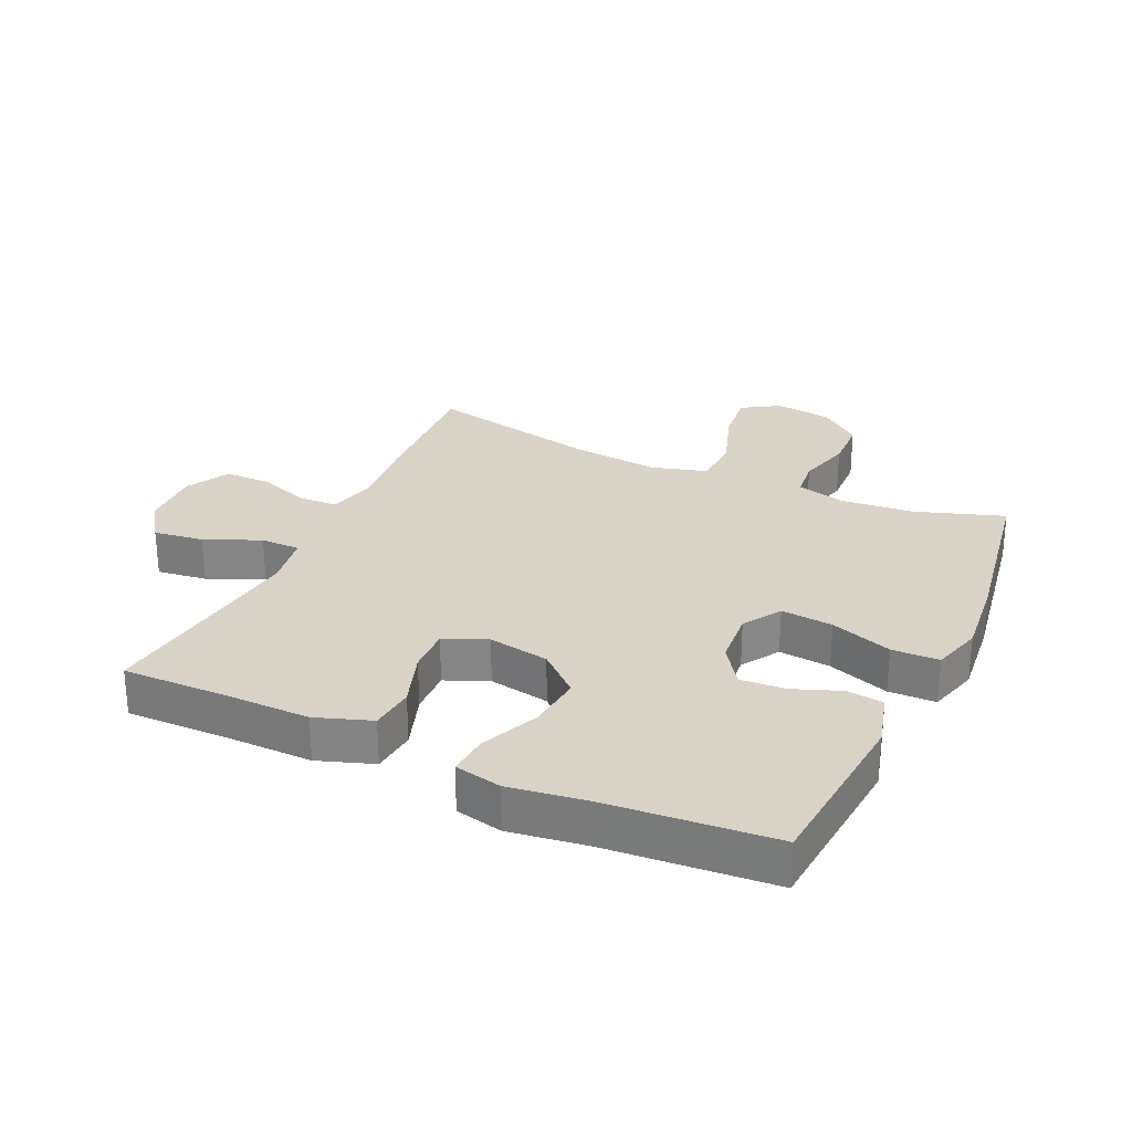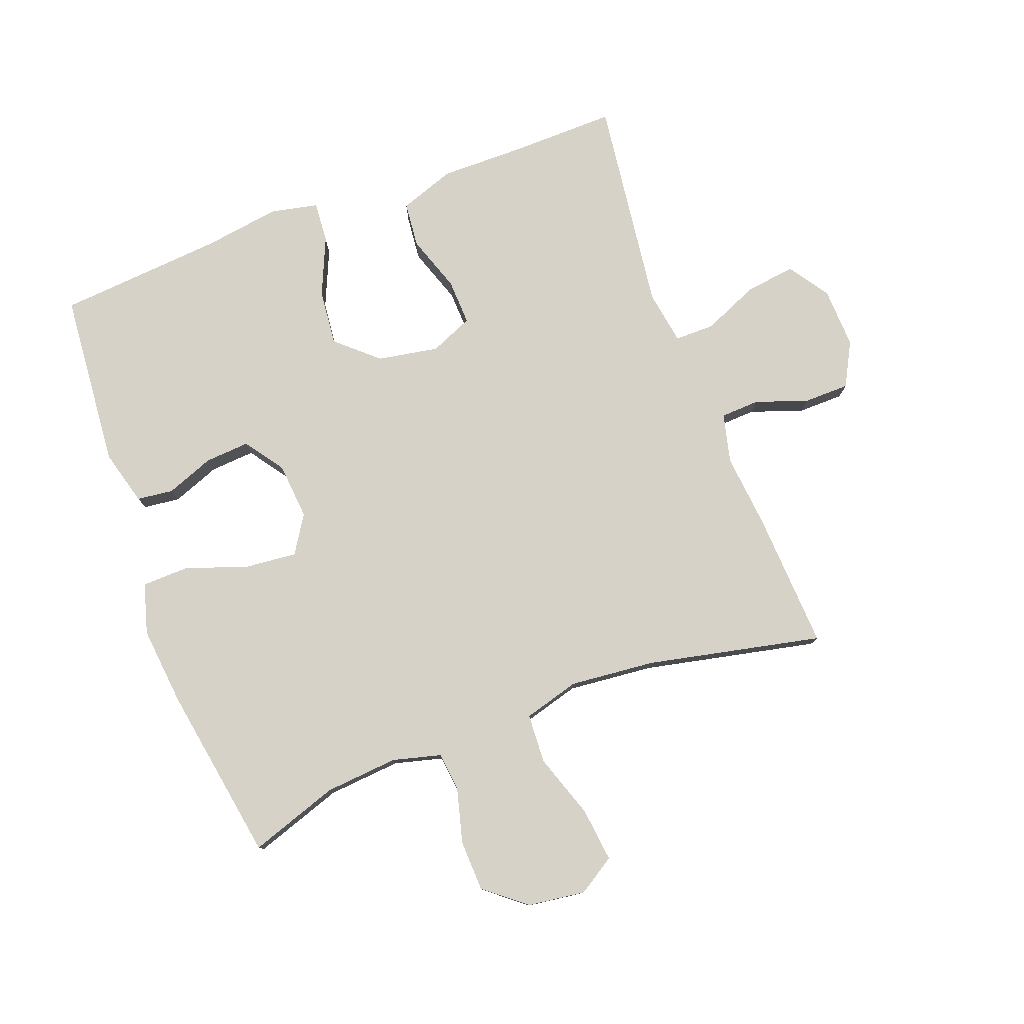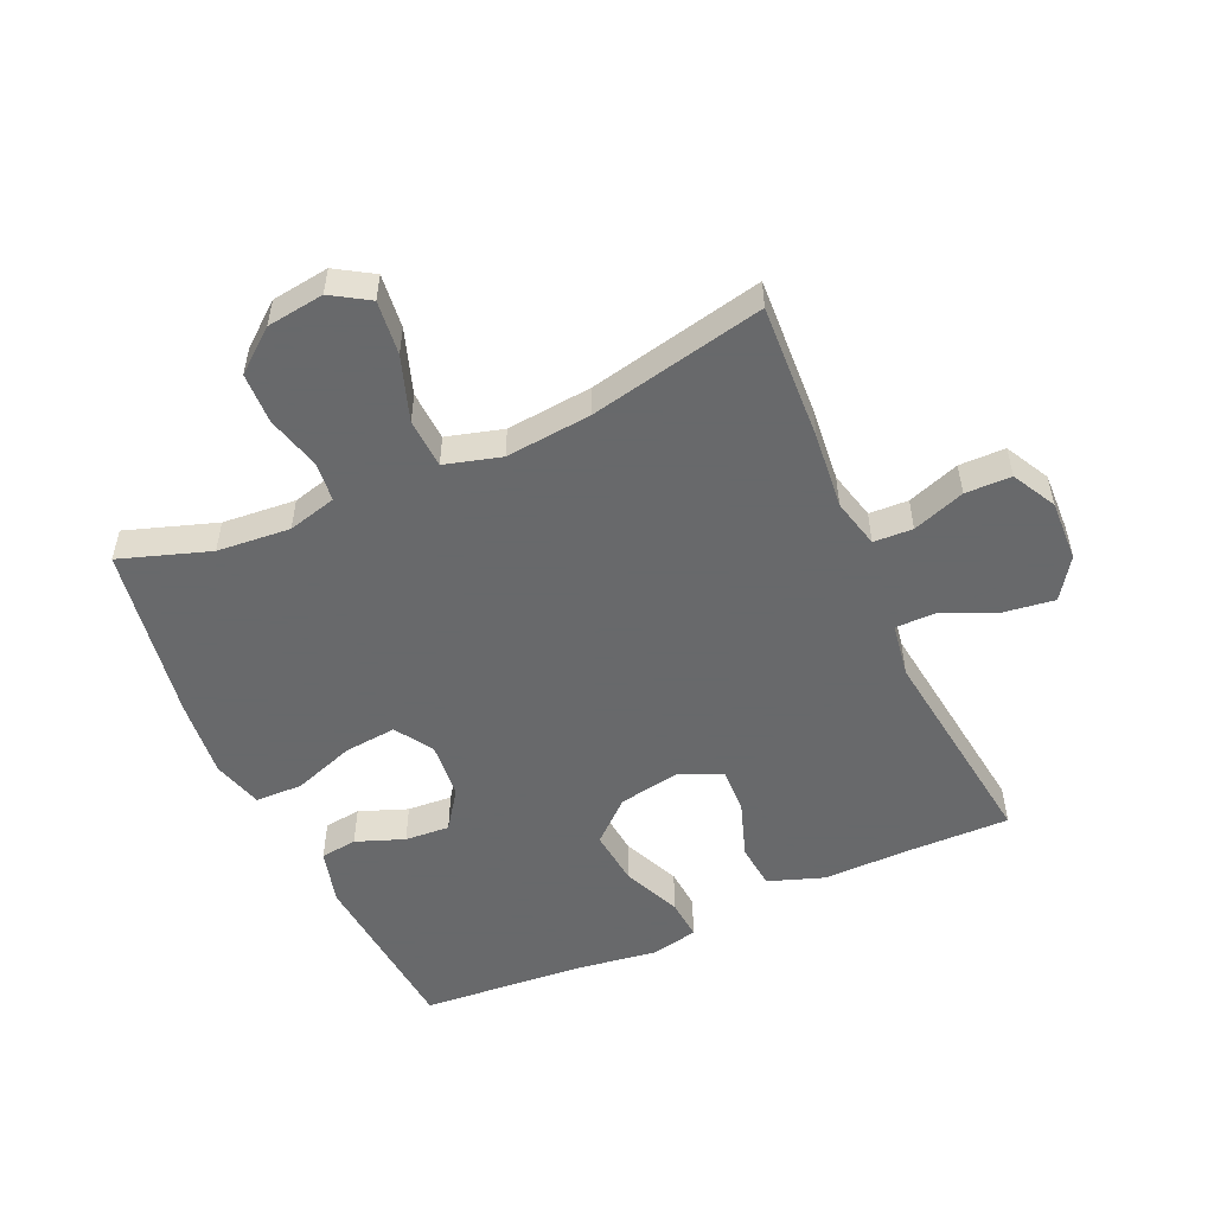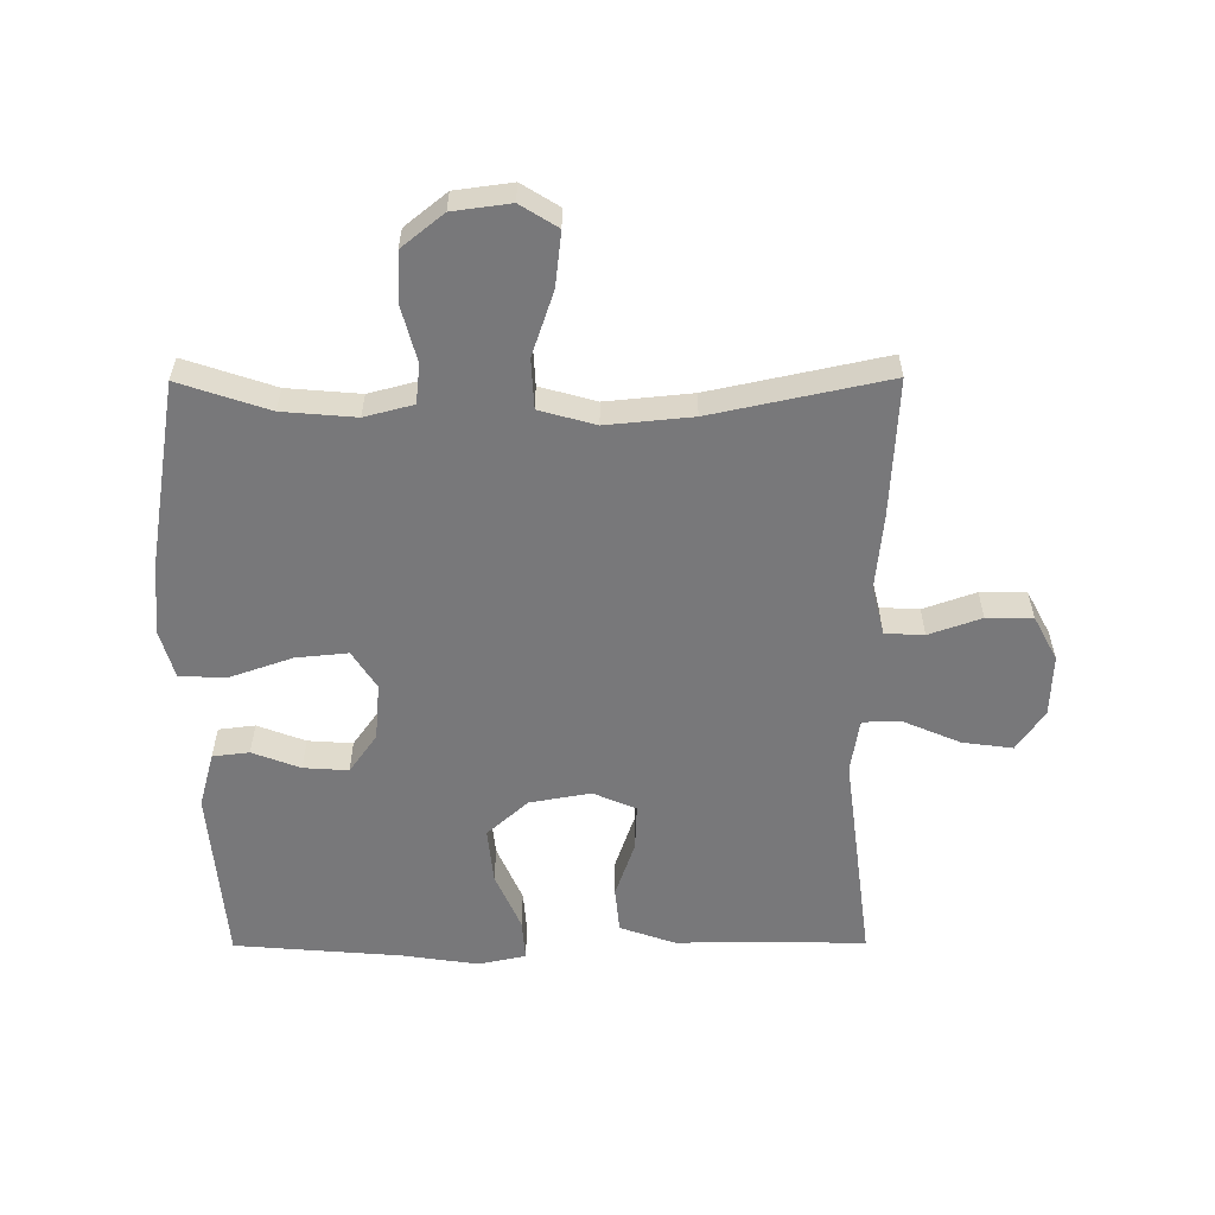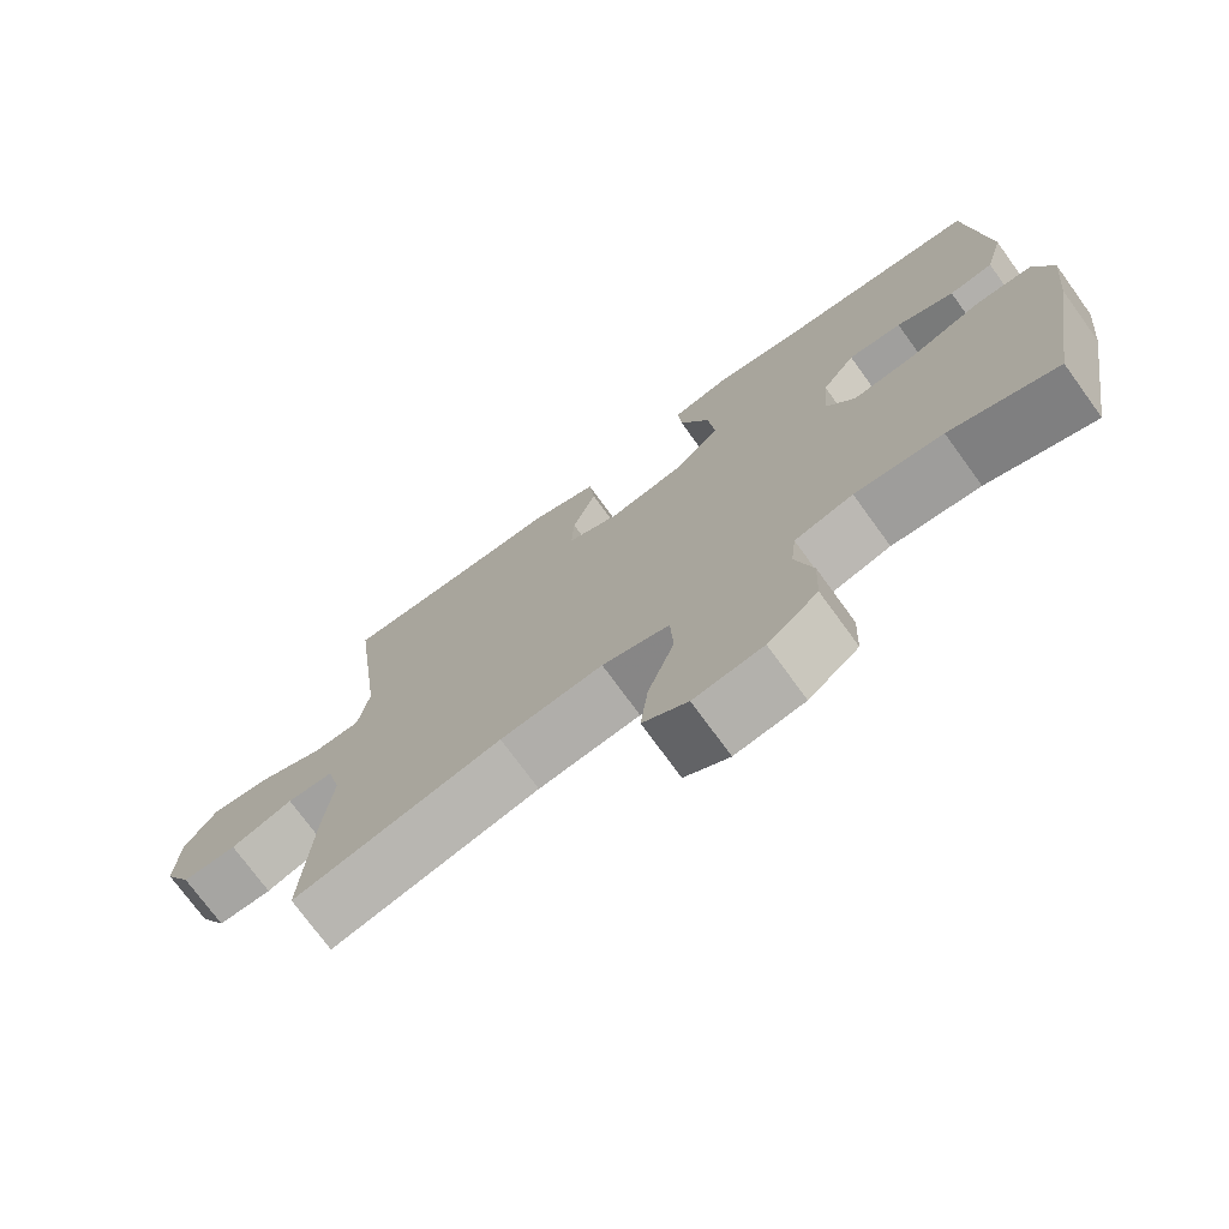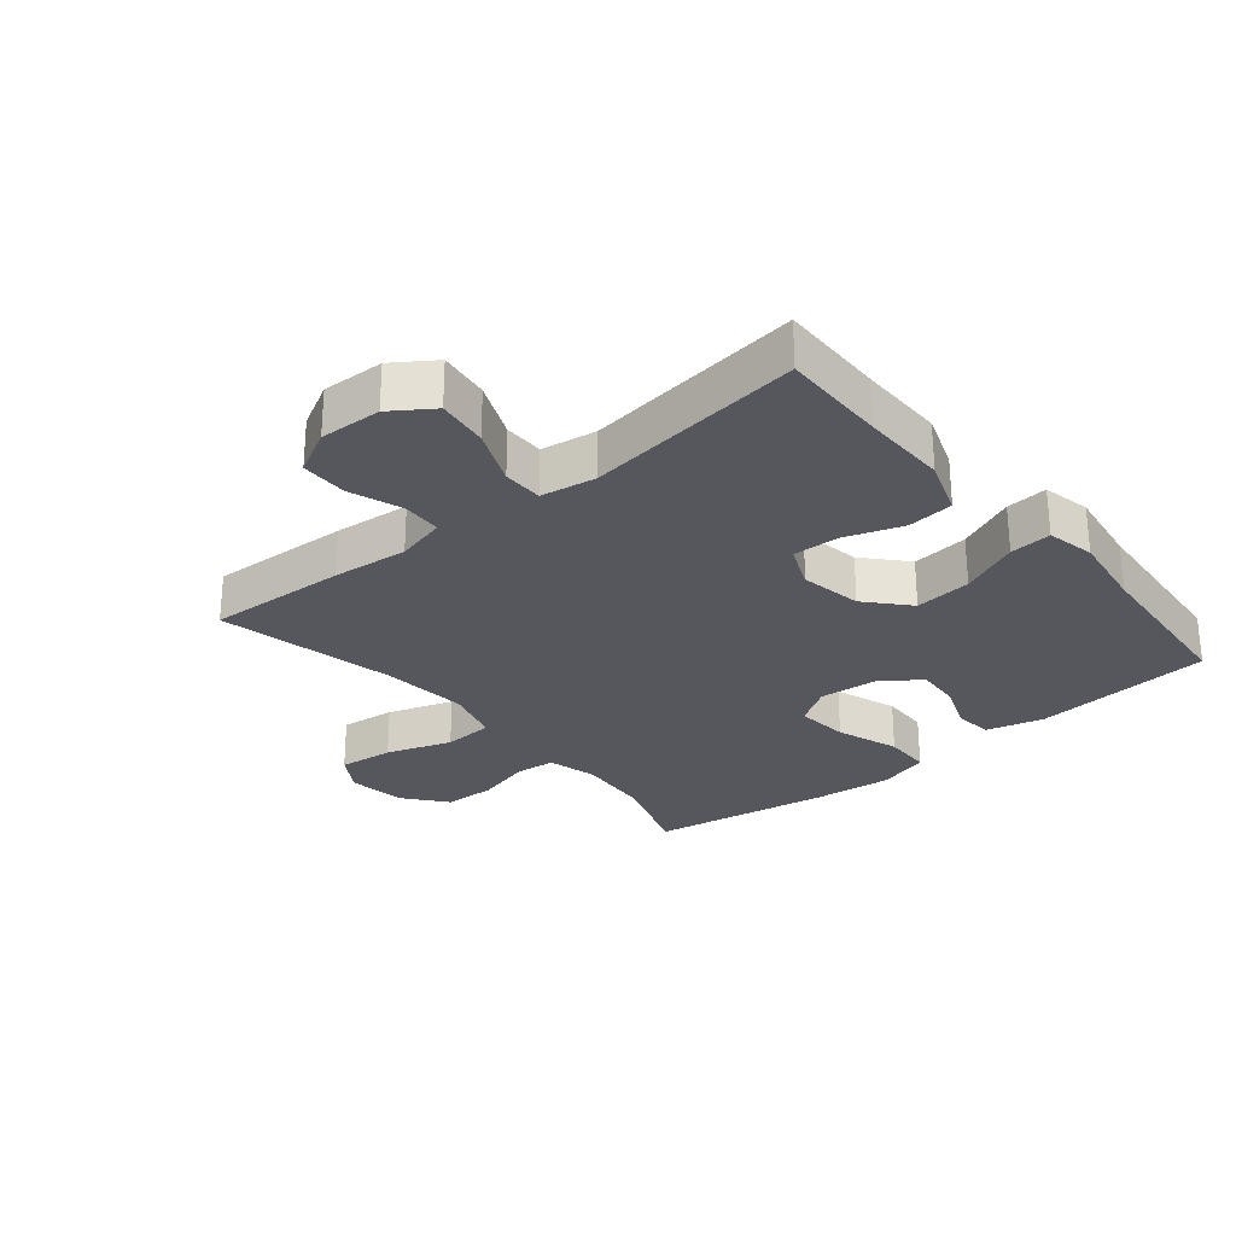
<metadata>
{"format":"obj","ext":"obj","renderer":"f3d","projection":"perspective","resolution":1024,"background":"white","views":[{"elev":27.9,"azim":24.9,"up":"+Y"},{"elev":78.6,"azim":159.5,"up":"+Y"},{"elev":-52.6,"azim":-155.7,"up":"+Y"},{"elev":-57.5,"azim":-179.7,"up":"+Y"},{"elev":-74.2,"azim":36.0,"up":"+Z"},{"elev":-27.6,"azim":-50.2,"up":"+Y"}]}
</metadata>
<code>
v 0.5 0.07 -0.5
v 0.358 0.07 -0.452
v 0.242 0.07 -0.442
v 0.165 0.07 -0.462
v 0.158 0.07 -0.524
v 0.181 0.07 -0.611
v 0.178 0.07 -0.692
v 0.112 0.07 -0.745
v 0.021 0.07 -0.757
v -0.038 0.07 -0.72
v -0.028 0.07 -0.634
v 0.007 0.07 -0.532
v 0.003 0.07 -0.453
v -0.086 0.07 -0.428
v -0.222 0.07 -0.441
v -0.5 0.07 -0.5
v -0.488 0.07 -0.281
v -0.476 0.07 -0.162
v -0.495 0.07 -0.084
v -0.557 0.07 -0.081
v -0.64 0.07 -0.11
v -0.713 0.07 -0.109
v -0.75 0.07 -0.039
v -0.746 0.07 0.058
v -0.702 0.07 0.122
v -0.622 0.07 0.111
v -0.534 0.07 0.073
v -0.471 0.07 0.073
v -0.457 0.07 0.159
v -0.5 0.07 0.5
v -0.334 0.07 0.497
v -0.199 0.07 0.498
v -0.111 0.07 0.467
v -0.104 0.07 0.395
v -0.135 0.07 0.305
v -0.138 0.07 0.232
v -0.07 0.07 0.203
v 0.027 0.07 0.22
v 0.092 0.07 0.278
v 0.083 0.07 0.367
v 0.043 0.07 0.459
v 0.038 0.07 0.524
v 0.113 0.07 0.54
v 0.235 0.07 0.522
v 0.5 0.07 0.5
v 0.524 0.07 0.219
v 0.5 0.07 0.131
v 0.442 0.07 0.124
v 0.366 0.07 0.153
v 0.295 0.07 0.158
v 0.251 0.07 0.096
v 0.243 0.07 0.006
v 0.281 0.07 -0.054
v 0.364 0.07 -0.046
v 0.462 0.07 -0.012
v 0.537 0.07 -0.014
v 0.56 0.07 -0.094
v 0.547 0.07 -0.219
v 0.5 0 -0.5
v 0.358 0 -0.452
v 0.242 0 -0.442
v 0.165 0 -0.462
v 0.158 0 -0.524
v 0.181 0 -0.611
v 0.178 0 -0.692
v 0.112 0 -0.745
v 0.021 0 -0.757
v -0.038 0 -0.72
v -0.028 0 -0.634
v 0.007 0 -0.532
v 0.003 0 -0.453
v -0.086 0 -0.428
v -0.222 0 -0.441
v -0.5 0 -0.5
v -0.488 0 -0.281
v -0.476 0 -0.162
v -0.495 0 -0.084
v -0.557 0 -0.081
v -0.64 0 -0.11
v -0.713 0 -0.109
v -0.75 0 -0.039
v -0.746 0 0.058
v -0.702 0 0.122
v -0.622 0 0.111
v -0.534 0 0.073
v -0.471 0 0.073
v -0.457 0 0.159
v -0.5 0 0.5
v -0.334 0 0.497
v -0.199 0 0.498
v -0.111 0 0.467
v -0.104 0 0.395
v -0.135 0 0.305
v -0.138 0 0.232
v -0.07 0 0.203
v 0.027 0 0.22
v 0.092 0 0.278
v 0.083 0 0.367
v 0.043 0 0.459
v 0.038 0 0.524
v 0.113 0 0.54
v 0.235 0 0.522
v 0.5 0 0.5
v 0.524 0 0.219
v 0.5 0 0.131
v 0.442 0 0.124
v 0.366 0 0.153
v 0.295 0 0.158
v 0.251 0 0.096
v 0.243 0 0.006
v 0.281 0 -0.054
v 0.364 0 -0.046
v 0.462 0 -0.012
v 0.537 0 -0.014
v 0.56 0 -0.094
v 0.547 0 -0.219
f 57 58 1 2
f 54 55 56 57
f 53 54 57 2
f 52 53 2 3
f 46 47 48 49
f 44 45 46 49
f 44 49 50
f 43 44 50 51
f 40 41 42 43
f 39 40 43 51
f 32 33 34 35
f 31 32 35 36
f 29 30 31 36
f 28 29 36 37
f 24 25 26 27
f 24 27 28
f 23 24 28
f 20 21 22 23
f 19 20 23 28
f 18 19 28 37
f 15 16 17 18
f 14 15 18 37
f 9 10 11 12
f 9 12 13
f 8 9 13
f 5 6 7 8
f 4 5 8 13
f 52 3 4 13
f 38 39 51 52
f 37 38 52
f 13 14 37 52
f 60 59 116 115
f 115 114 113 112
f 60 115 112 111
f 61 60 111 110
f 107 106 105 104
f 107 104 103 102
f 108 107 102
f 109 108 102 101
f 101 100 99 98
f 109 101 98 97
f 93 92 91 90
f 94 93 90 89
f 94 89 88 87
f 95 94 87 86
f 85 84 83 82
f 86 85 82
f 86 82 81
f 81 80 79 78
f 86 81 78 77
f 95 86 77 76
f 76 75 74 73
f 95 76 73 72
f 70 69 68 67
f 71 70 67
f 71 67 66
f 66 65 64 63
f 71 66 63 62
f 71 62 61 110
f 110 109 97 96
f 110 96 95
f 110 95 72 71
f 1 59 60 2
f 2 60 61 3
f 3 61 62 4
f 4 62 63 5
f 5 63 64 6
f 6 64 65 7
f 7 65 66 8
f 8 66 67 9
f 9 67 68 10
f 10 68 69 11
f 11 69 70 12
f 12 70 71 13
f 13 71 72 14
f 14 72 73 15
f 15 73 74 16
f 16 74 75 17
f 17 75 76 18
f 18 76 77 19
f 19 77 78 20
f 20 78 79 21
f 21 79 80 22
f 22 80 81 23
f 23 81 82 24
f 24 82 83 25
f 25 83 84 26
f 26 84 85 27
f 27 85 86 28
f 28 86 87 29
f 29 87 88 30
f 30 88 89 31
f 31 89 90 32
f 32 90 91 33
f 33 91 92 34
f 34 92 93 35
f 35 93 94 36
f 36 94 95 37
f 37 95 96 38
f 38 96 97 39
f 39 97 98 40
f 40 98 99 41
f 41 99 100 42
f 42 100 101 43
f 43 101 102 44
f 44 102 103 45
f 45 103 104 46
f 46 104 105 47
f 47 105 106 48
f 48 106 107 49
f 49 107 108 50
f 50 108 109 51
f 51 109 110 52
f 52 110 111 53
f 53 111 112 54
f 54 112 113 55
f 55 113 114 56
f 56 114 115 57
f 57 115 116 58
f 58 116 59 1

</code>
